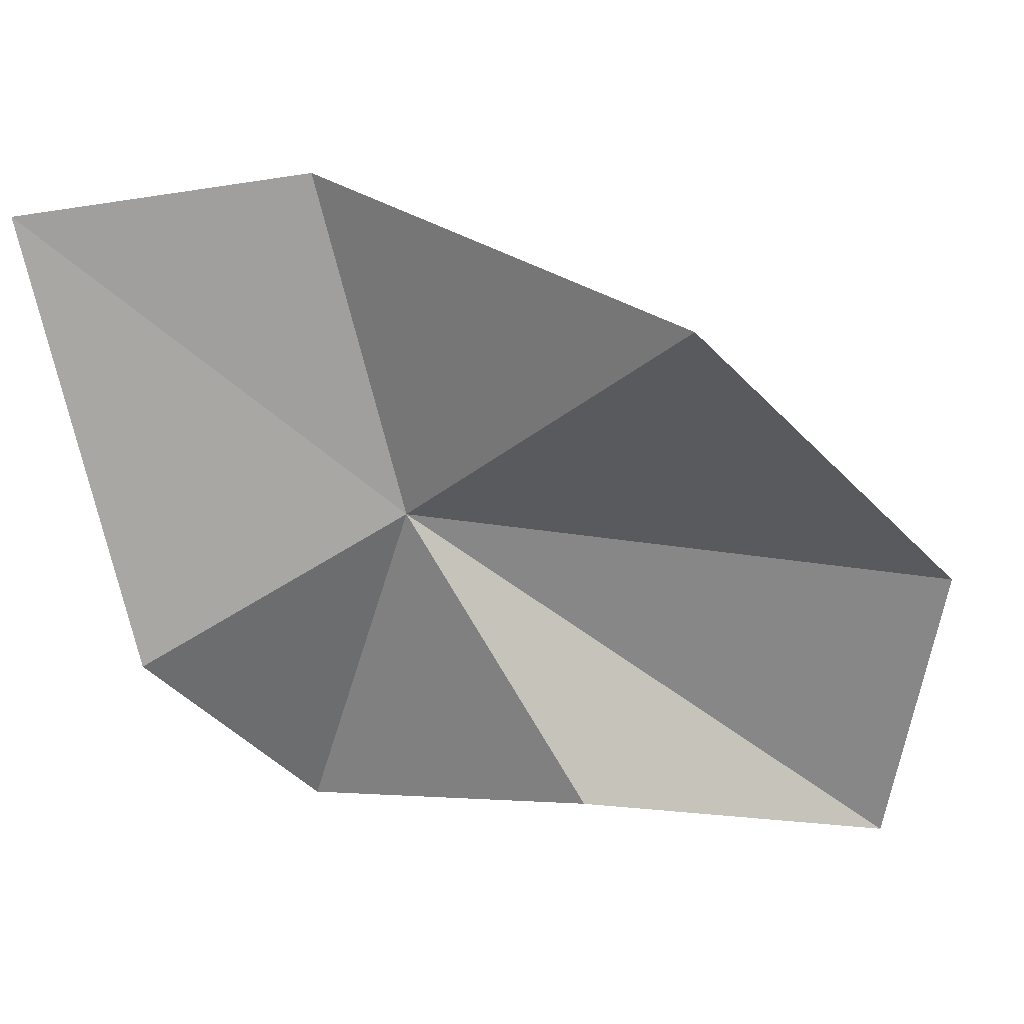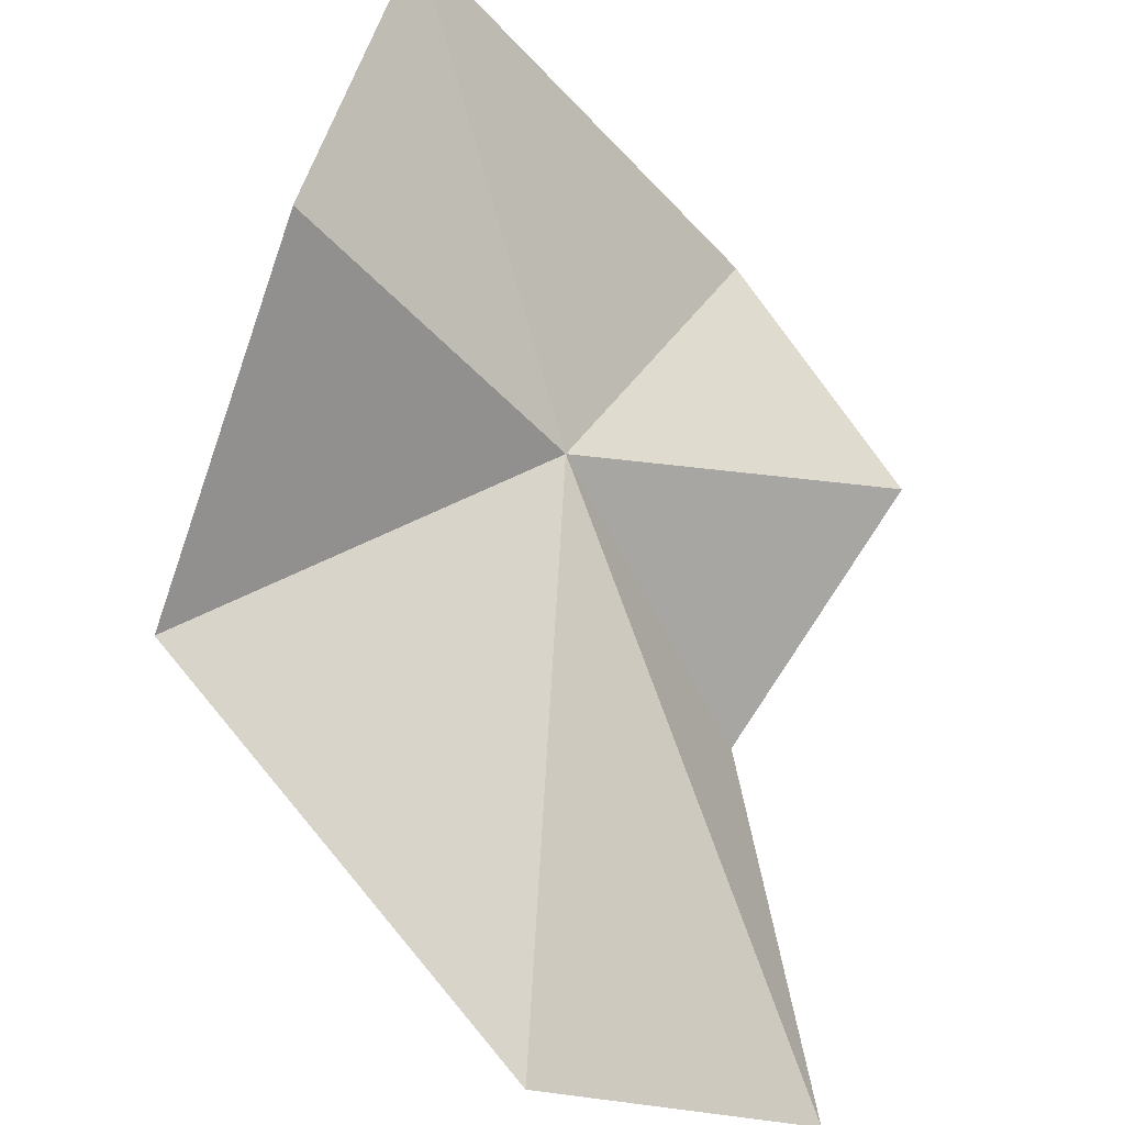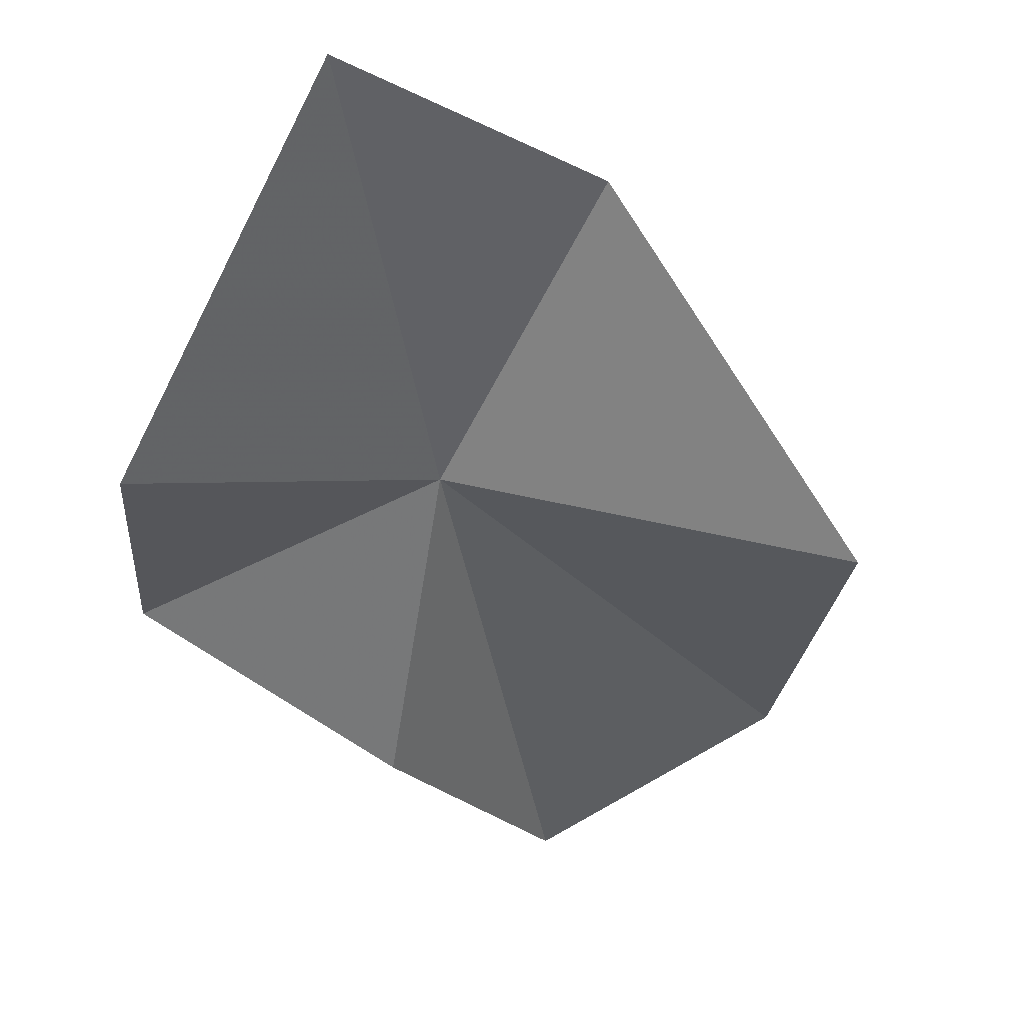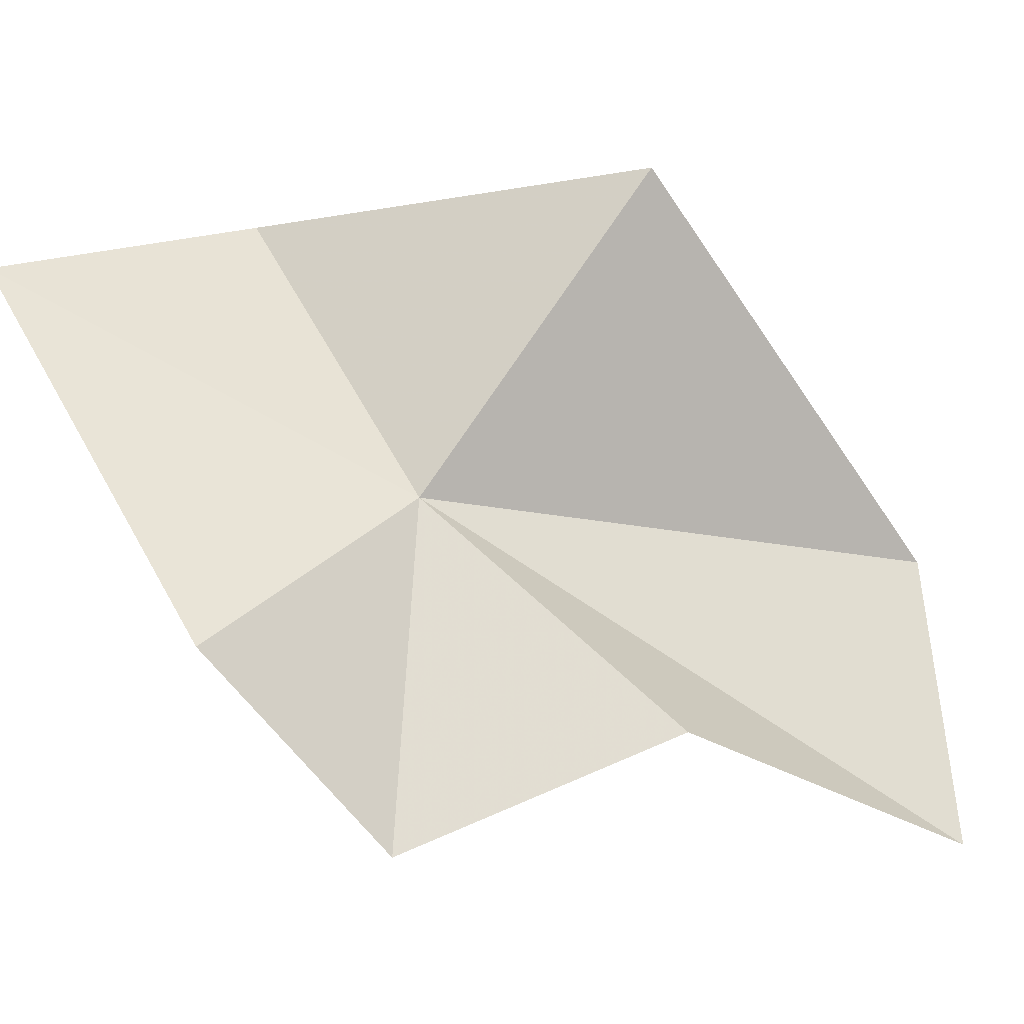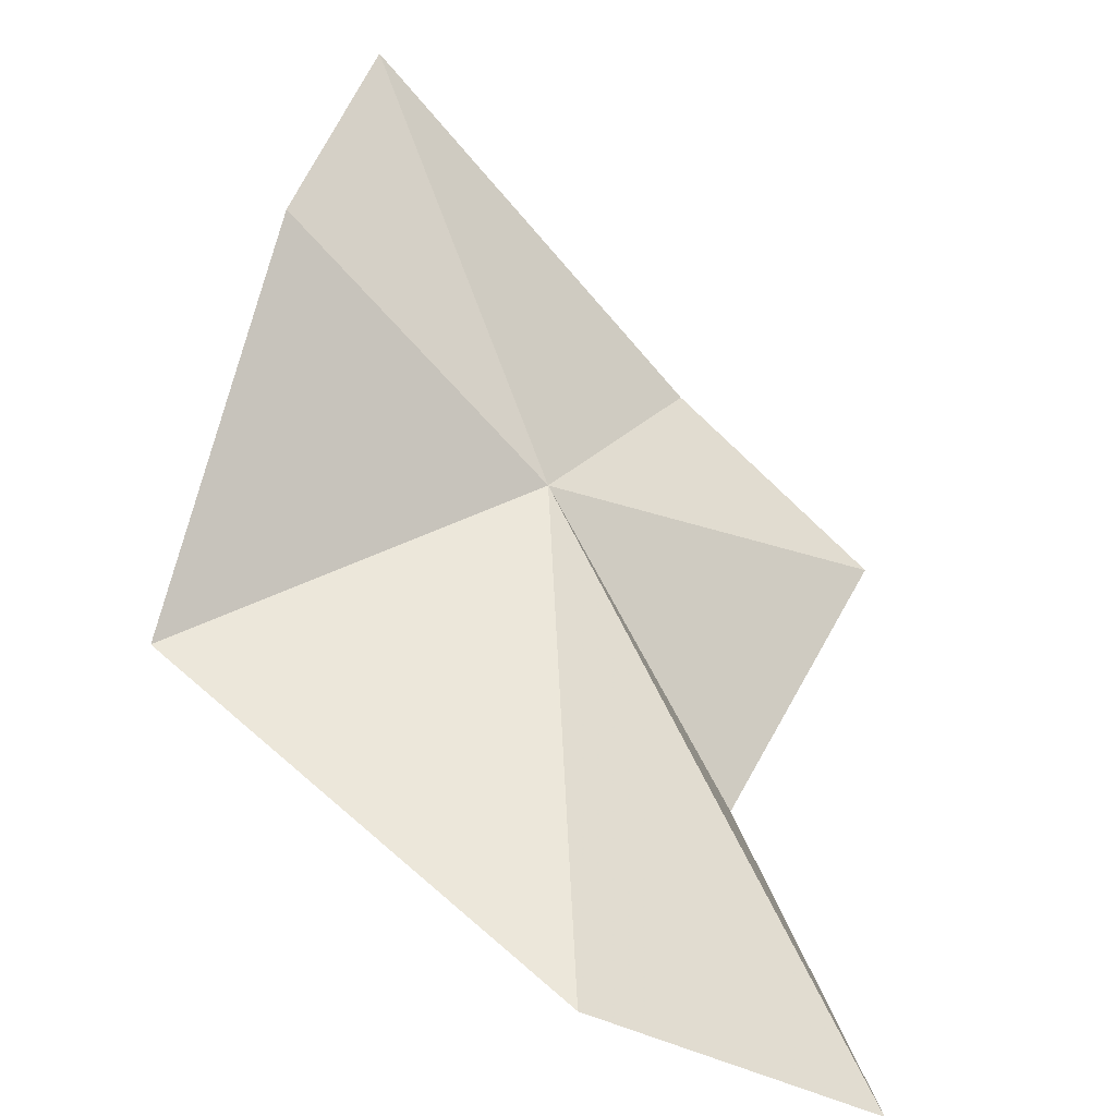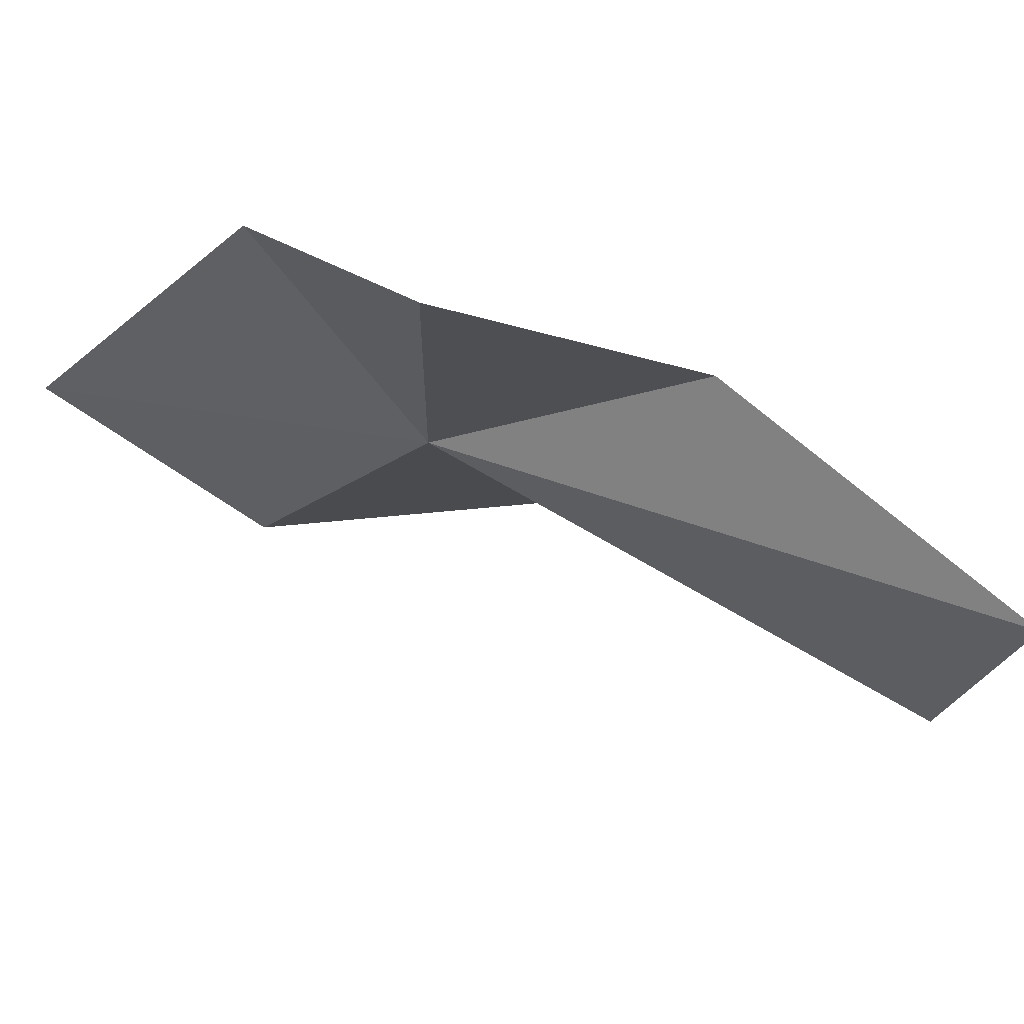
<metadata>
{"format":"obj","ext":"obj","renderer":"f3d","projection":"perspective","resolution":1024,"background":"white","views":[{"elev":66.1,"azim":154.6,"up":"+Y"},{"elev":48.4,"azim":-72.1,"up":"+Z"},{"elev":-0.0,"azim":146.9,"up":"+Z"},{"elev":15.3,"azim":132.2,"up":"+Y"},{"elev":21.9,"azim":-78.8,"up":"+Z"},{"elev":-70.2,"azim":126.0,"up":"+Y"}]}
</metadata>
<code>
v -31.03 -12.64 61.6
v -38.52 -20.09 53.19
v -32.22 -16.47 55.59
v -41.22 -15.18 56.34
v -36.33 -6.396 60.02
v -31.65 -7.82 66.94
v -26.07 -8.187 68.75
v -24.99 -14.28 61.5
v -27.41 -18.49 58.87
f 1 2 3
f 1 5 4
f 1 6 5
f 1 8 7
f 1 3 9
f 1 7 6
f 1 9 8
f 1 4 2

</code>
